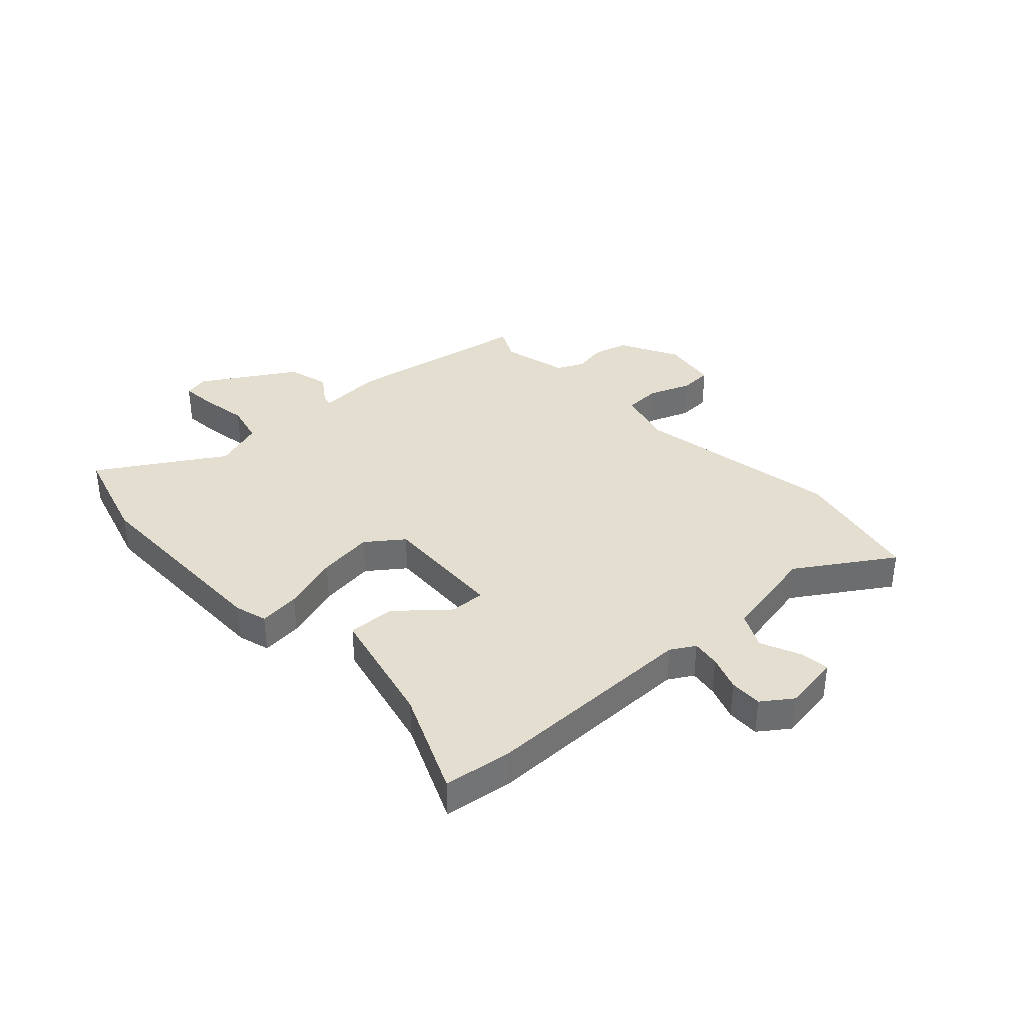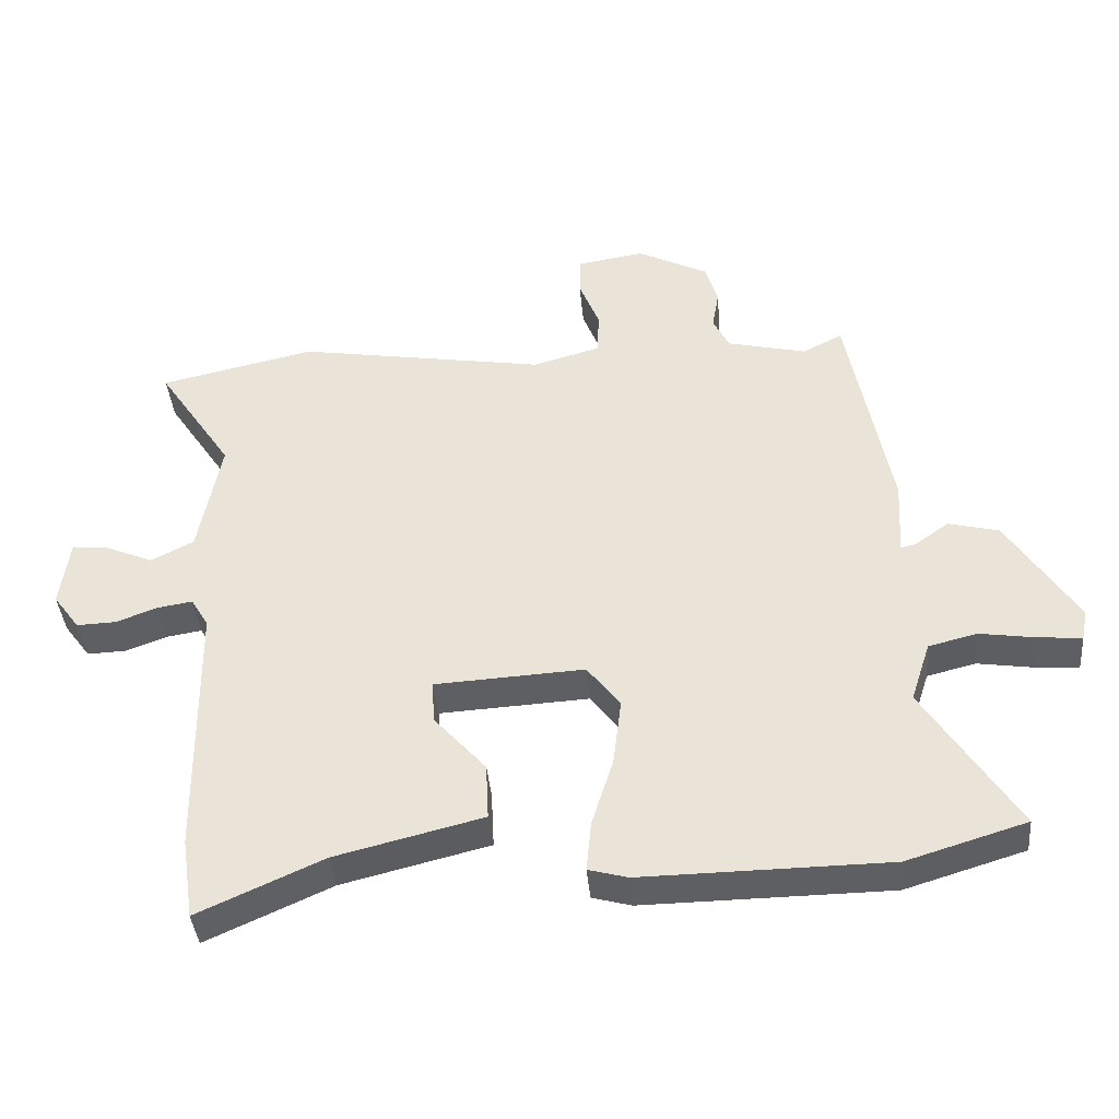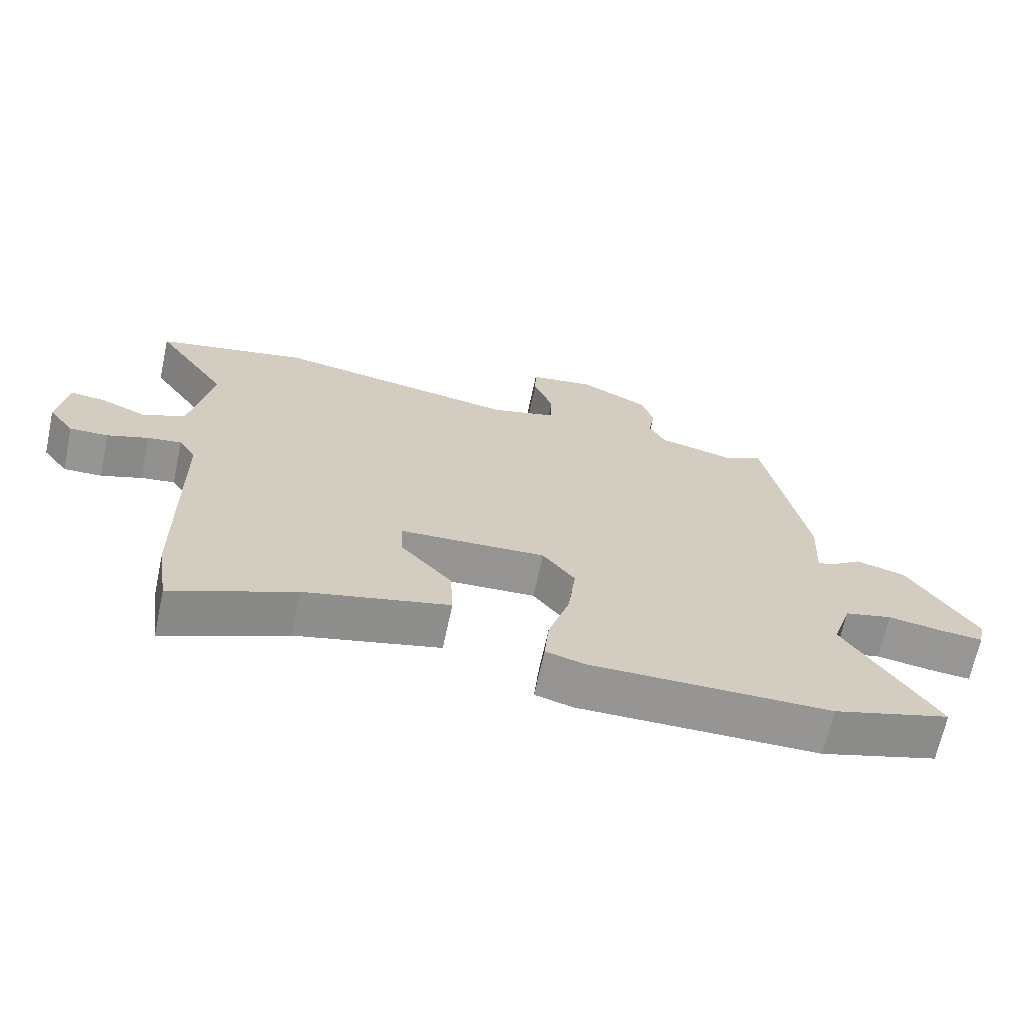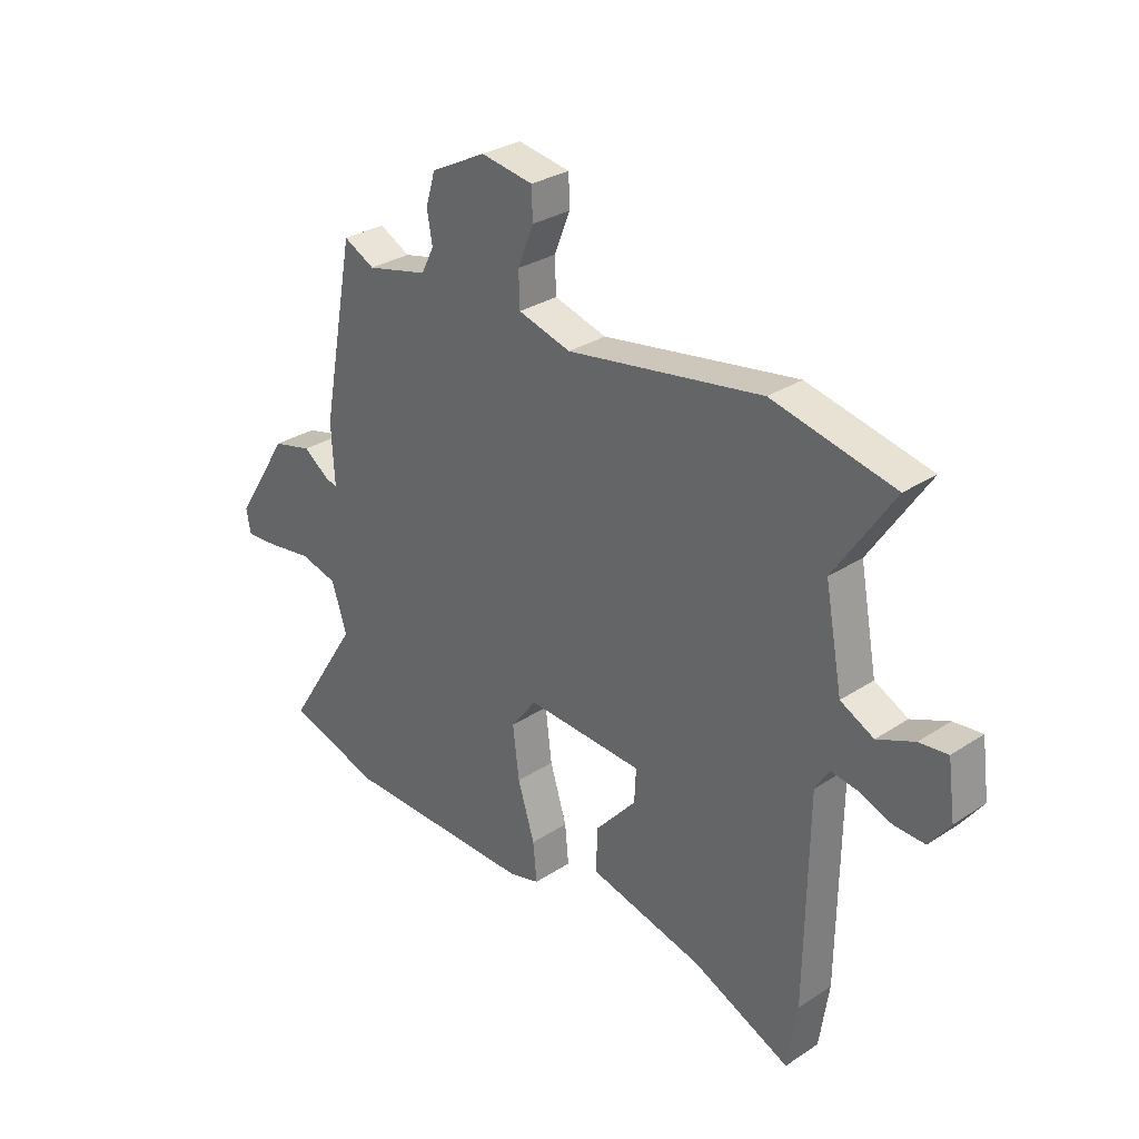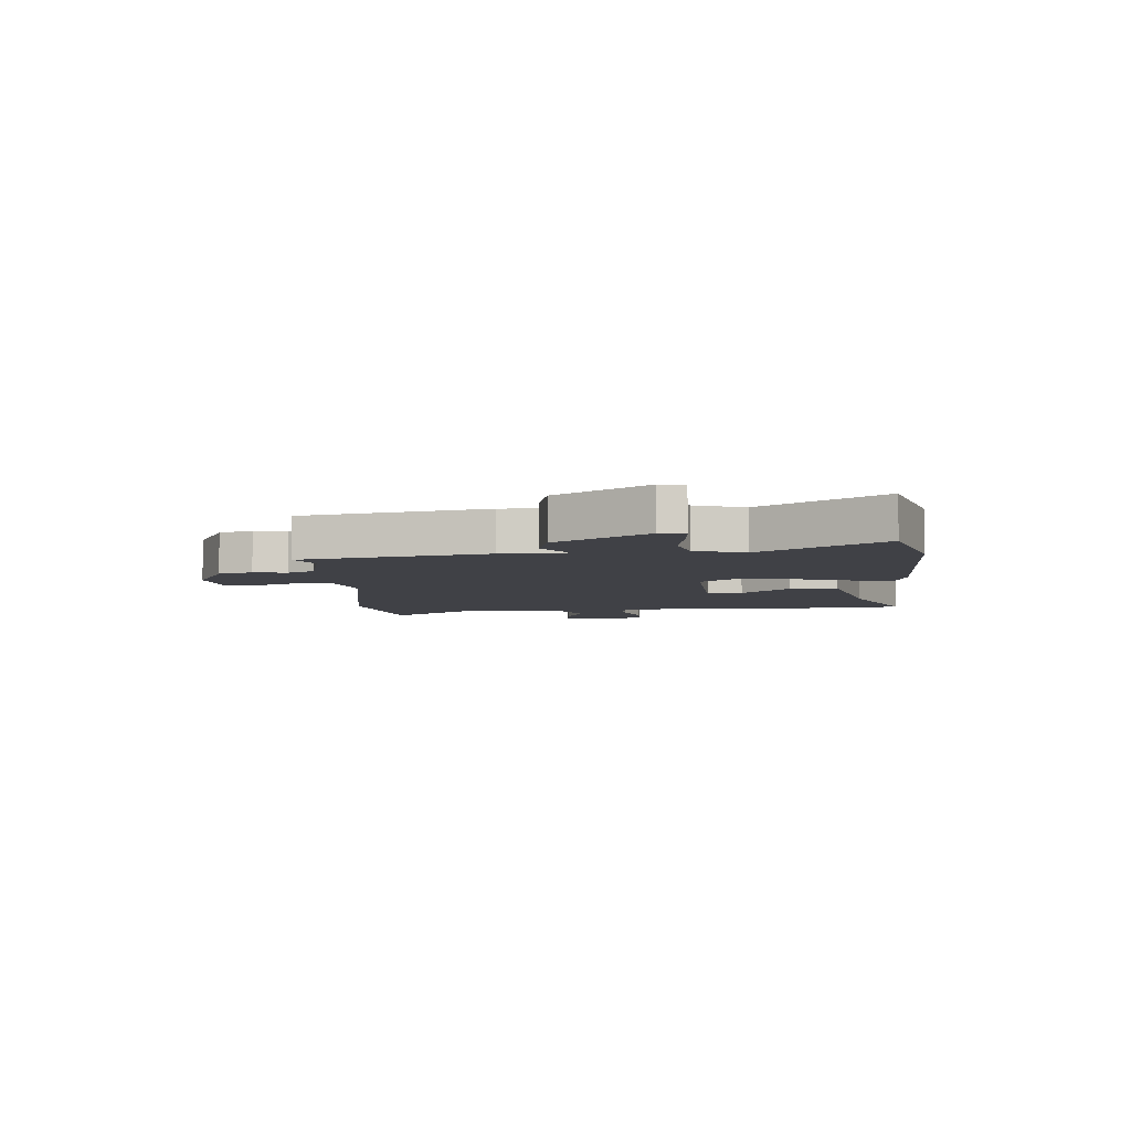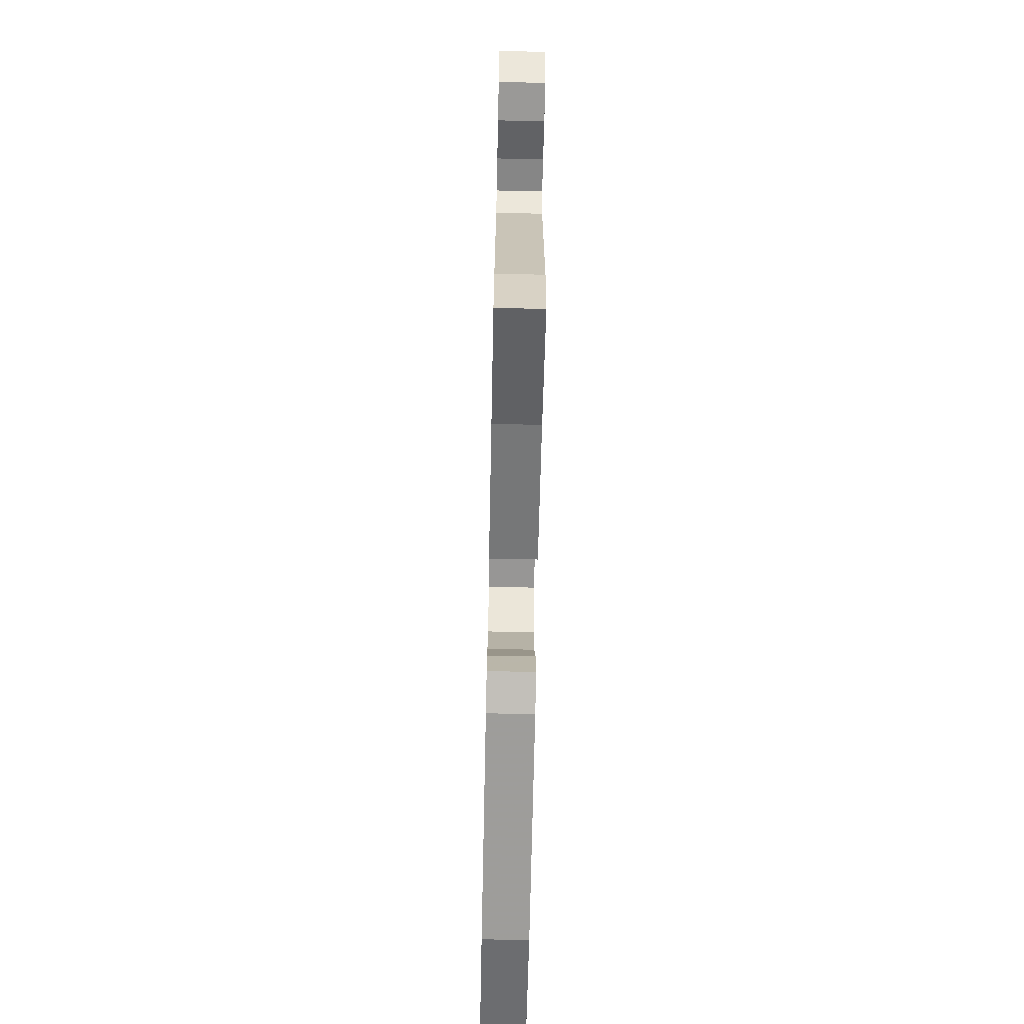
<metadata>
{"format":"obj","ext":"obj","renderer":"f3d","projection":"perspective","resolution":1024,"background":"white","views":[{"elev":36.5,"azim":-133.6,"up":"+Y"},{"elev":-40.1,"azim":5.1,"up":"+Z"},{"elev":-67.6,"azim":-12.1,"up":"+Z"},{"elev":30.1,"azim":-133.6,"up":"+Z"},{"elev":-6.0,"azim":94.3,"up":"+Y"},{"elev":-71.0,"azim":-91.2,"up":"+Z"}]}
</metadata>
<code>
v 0.455 0.07 0.482
v 0.518 0.07 0.149
v 0.512 0.07 0.036
v 0.534 0.07 0.041
v 0.584 0.07 0.077
v 0.659 0.07 0.058
v 0.762 0.07 -0.105
v 0.753 0.07 -0.15
v 0.69 0.07 -0.145
v 0.606 0.07 -0.132
v 0.534 0.07 -0.15
v 0.505 0.07 -0.239
v 0.643 0.07 -0.456
v 0.466 0.07 -0.51
v 0.102 0.07 -0.514
v 0.044 0.07 -0.498
v 0.051 0.07 -0.424
v 0.083 0.07 -0.321
v 0.095 0.07 -0.222
v 0.046 0.07 -0.158
v -0.175 0.07 -0.17
v -0.172 0.07 -0.233
v -0.095 0.07 -0.32
v -0.091 0.07 -0.404
v -0.309 0.07 -0.458
v -0.494 0.07 -0.541
v -0.512 0.07 -0.42
v -0.517 0.07 -0.033
v -0.543 0.07 0.01
v -0.594 0.07 0.002
v -0.656 0.07 -0.021
v -0.714 0.07 -0.023
v -0.753 0.07 0.03
v -0.739 0.07 0.132
v -0.685 0.07 0.126
v -0.615 0.07 0.096
v -0.552 0.07 0.128
v -0.519 0.07 0.304
v -0.63 0.07 0.471
v -0.4 0.07 0.522
v -0.031 0.07 0.46
v 0.069 0.07 0.488
v 0.071 0.07 0.553
v 0.041 0.07 0.628
v 0.043 0.07 0.686
v 0.142 0.07 0.702
v 0.247 0.07 0.648
v 0.265 0.07 0.587
v 0.255 0.07 0.528
v 0.279 0.07 0.48
v 0.396 0.07 0.452
v 0.455 0 0.482
v 0.518 0 0.149
v 0.512 0 0.036
v 0.534 0 0.041
v 0.584 0 0.077
v 0.659 0 0.058
v 0.762 0 -0.105
v 0.753 0 -0.15
v 0.69 0 -0.145
v 0.606 0 -0.132
v 0.534 0 -0.15
v 0.505 0 -0.239
v 0.643 0 -0.456
v 0.466 0 -0.51
v 0.102 0 -0.514
v 0.044 0 -0.498
v 0.051 0 -0.424
v 0.083 0 -0.321
v 0.095 0 -0.222
v 0.046 0 -0.158
v -0.175 0 -0.17
v -0.172 0 -0.233
v -0.095 0 -0.32
v -0.091 0 -0.404
v -0.309 0 -0.458
v -0.494 0 -0.541
v -0.512 0 -0.42
v -0.517 0 -0.033
v -0.543 0 0.01
v -0.594 0 0.002
v -0.656 0 -0.021
v -0.714 0 -0.023
v -0.753 0 0.03
v -0.739 0 0.132
v -0.685 0 0.126
v -0.615 0 0.096
v -0.552 0 0.128
v -0.519 0 0.304
v -0.63 0 0.471
v -0.4 0 0.522
v -0.031 0 0.46
v 0.069 0 0.488
v 0.071 0 0.553
v 0.041 0 0.628
v 0.043 0 0.686
v 0.142 0 0.702
v 0.247 0 0.648
v 0.265 0 0.587
v 0.255 0 0.528
v 0.279 0 0.48
v 0.396 0 0.452
f 47 48 49
f 46 47 49
f 45 46 49
f 44 45 49
f 43 44 49
f 42 43 49 50
f 41 42 50 51
f 38 39 40 41
f 37 38 41 51
f 34 35 36
f 33 34 36
f 32 33 36
f 31 32 36
f 30 31 36
f 36 37 51
f 30 36 51
f 29 30 51
f 25 26 27 28
f 24 25 28
f 23 24 28
f 22 23 28
f 21 22 28 29
f 20 21 29 51
f 16 17 18
f 15 16 18
f 14 15 18
f 13 14 18
f 12 13 18
f 11 12 18 19
f 10 11 19 20
f 8 9 10
f 7 8 10
f 6 7 10
f 5 6 10
f 4 5 10
f 3 4 10 20
f 3 20 51
f 2 3 51
f 1 2 51
f 100 99 98
f 100 98 97
f 100 97 96
f 100 96 95
f 100 95 94
f 101 100 94 93
f 102 101 93 92
f 92 91 90 89
f 102 92 89 88
f 87 86 85
f 87 85 84
f 87 84 83
f 87 83 82
f 87 82 81
f 102 88 87
f 102 87 81
f 102 81 80
f 79 78 77 76
f 79 76 75
f 79 75 74
f 79 74 73
f 80 79 73 72
f 102 80 72 71
f 69 68 67
f 69 67 66
f 69 66 65
f 69 65 64
f 69 64 63
f 70 69 63 62
f 71 70 62 61
f 61 60 59
f 61 59 58
f 61 58 57
f 61 57 56
f 61 56 55
f 71 61 55 54
f 102 71 54
f 102 54 53
f 102 53 52
f 1 52 53 2
f 2 53 54 3
f 3 54 55 4
f 4 55 56 5
f 5 56 57 6
f 6 57 58 7
f 7 58 59 8
f 8 59 60 9
f 9 60 61 10
f 10 61 62 11
f 11 62 63 12
f 12 63 64 13
f 13 64 65 14
f 14 65 66 15
f 15 66 67 16
f 16 67 68 17
f 17 68 69 18
f 18 69 70 19
f 19 70 71 20
f 20 71 72 21
f 21 72 73 22
f 22 73 74 23
f 23 74 75 24
f 24 75 76 25
f 25 76 77 26
f 26 77 78 27
f 27 78 79 28
f 28 79 80 29
f 29 80 81 30
f 30 81 82 31
f 31 82 83 32
f 32 83 84 33
f 33 84 85 34
f 34 85 86 35
f 35 86 87 36
f 36 87 88 37
f 37 88 89 38
f 38 89 90 39
f 39 90 91 40
f 40 91 92 41
f 41 92 93 42
f 42 93 94 43
f 43 94 95 44
f 44 95 96 45
f 45 96 97 46
f 46 97 98 47
f 47 98 99 48
f 48 99 100 49
f 49 100 101 50
f 50 101 102 51
f 51 102 52 1

</code>
